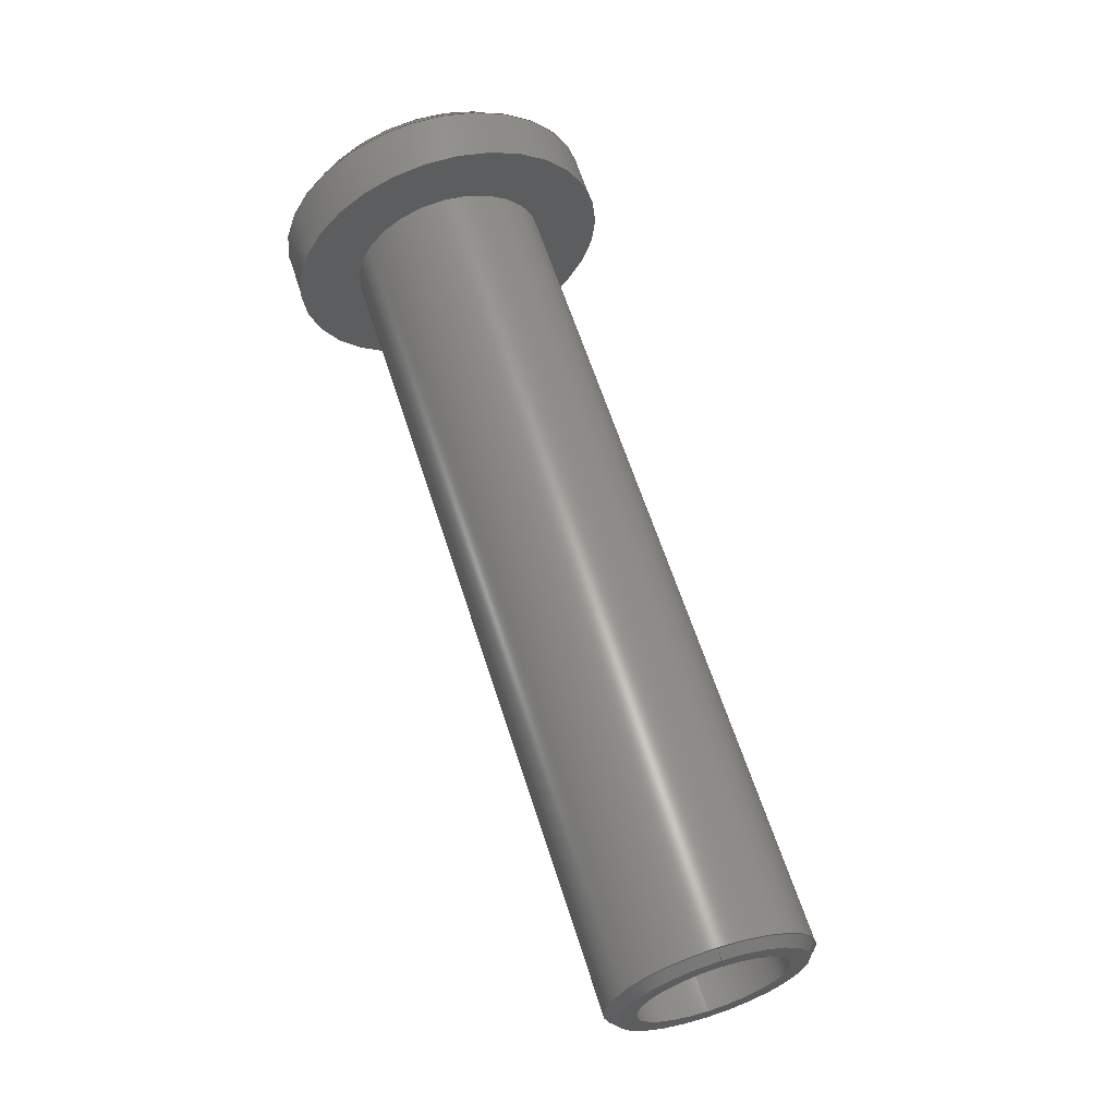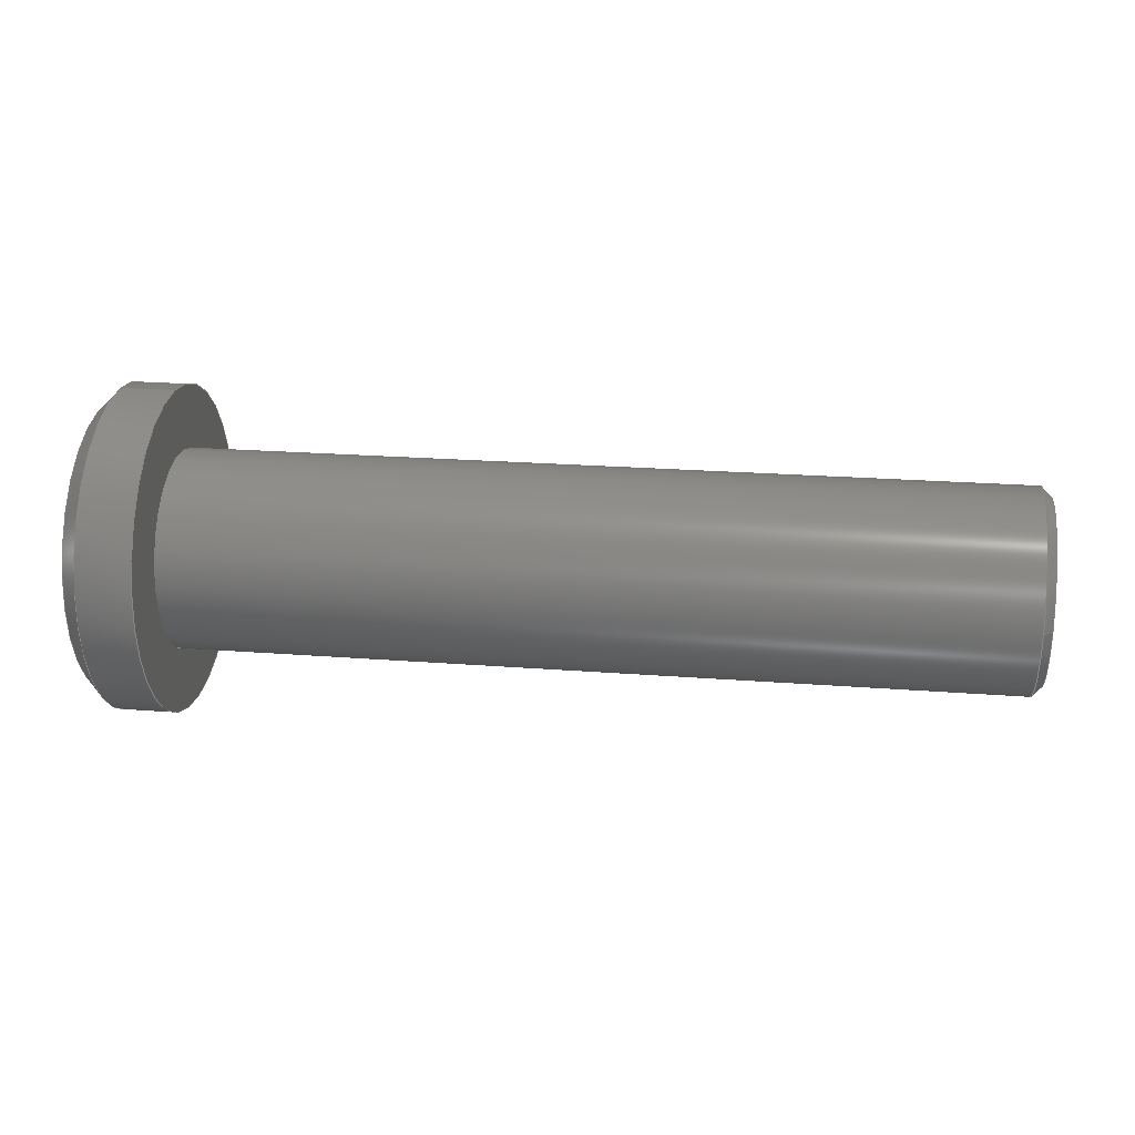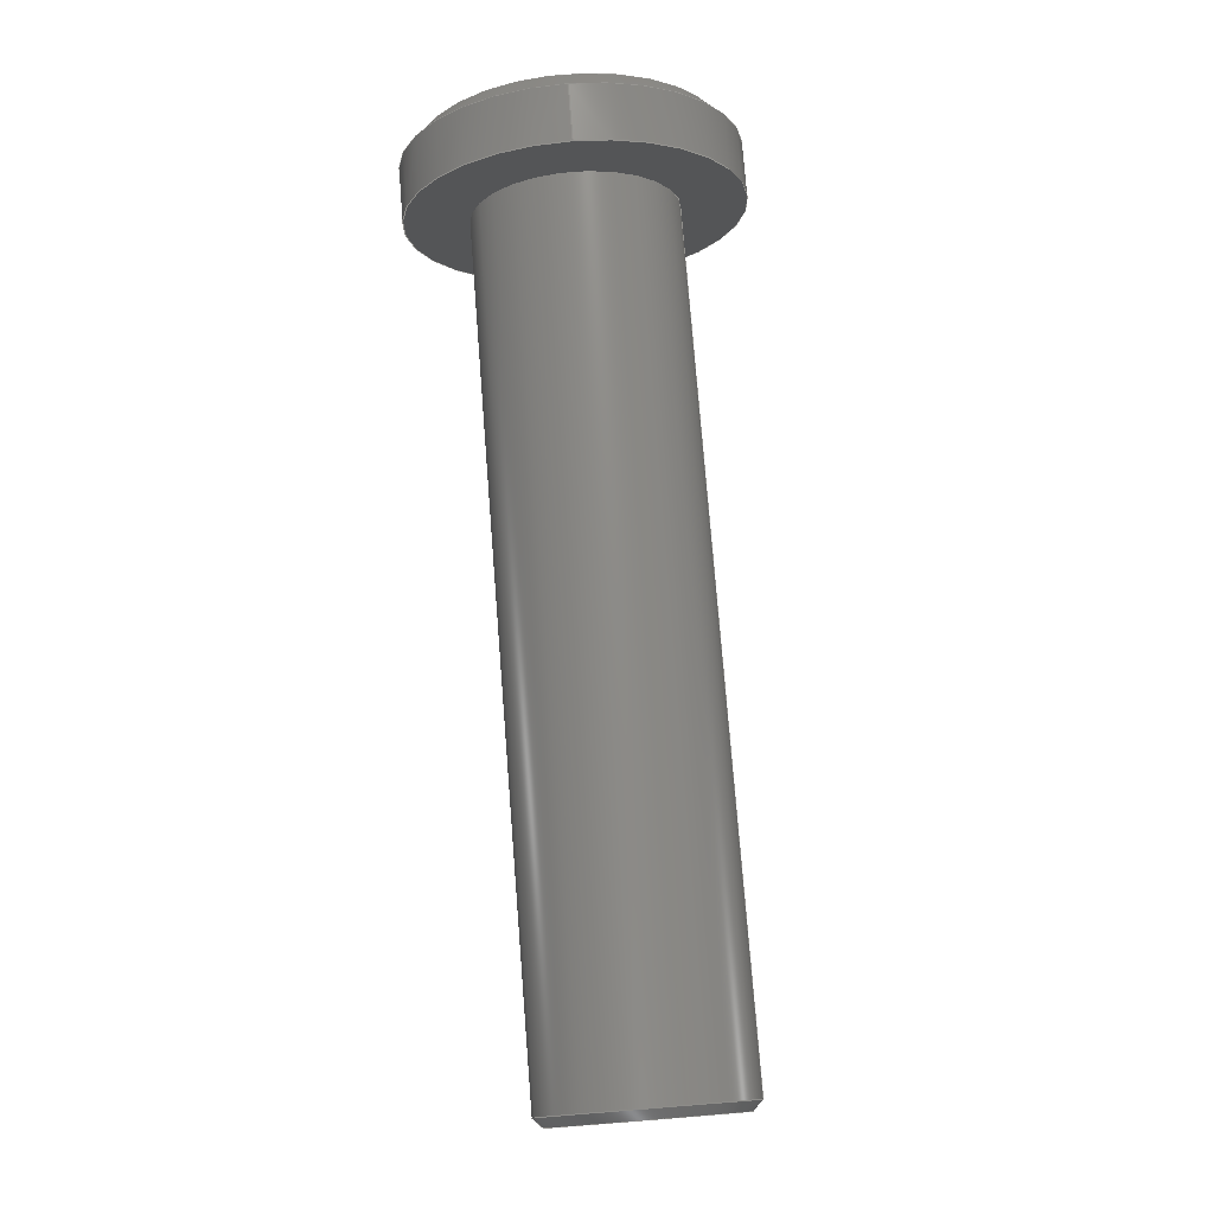
<metadata>
{"format":"step","ext":"step","renderer":"f3d","projection":"perspective","resolution":1024,"background":"white","views":[{"elev":62.3,"azim":-107.7,"up":"+Y"},{"elev":22.6,"azim":-172.4,"up":"+Z"},{"elev":76.8,"azim":-94.5,"up":"+Z"}]}
</metadata>
<code>
ISO-10303-21;
DATA;
#1=MECHANICAL_DESIGN_GEOMETRIC_PRESENTATION_REPRESENTATION('',(#4),#317);
#2=SHAPE_REPRESENTATION_RELATIONSHIP('SRR','None',#324,#3);
#3=ADVANCED_BREP_SHAPE_REPRESENTATION('',(#5),#316);
#4=STYLED_ITEM('',(#333),#5);
#5=MANIFOLD_SOLID_BREP('\X2\30DC30C730A3\X0\2',#165);
#6=FACE_BOUND('',#36,.T.);
#7=FACE_BOUND('',#40,.T.);
#8=FACE_BOUND('',#44,.T.);
#9=PLANE('',#185);
#10=PLANE('',#192);
#11=PLANE('',#200);
#12=PLANE('',#202);
#13=PLANE('',#204);
#14=CYLINDRICAL_SURFACE('',#183,9);
#15=CYLINDRICAL_SURFACE('',#190,5.5);
#16=CYLINDRICAL_SURFACE('',#198,1);
#17=CYLINDRICAL_SURFACE('',#203,4);
#18=FACE_OUTER_BOUND('',#30,.T.);
#19=FACE_OUTER_BOUND('',#31,.T.);
#20=FACE_OUTER_BOUND('',#32,.T.);
#21=FACE_OUTER_BOUND('',#33,.T.);
#22=FACE_OUTER_BOUND('',#34,.T.);
#23=FACE_OUTER_BOUND('',#35,.T.);
#24=FACE_OUTER_BOUND('',#37,.T.);
#25=FACE_OUTER_BOUND('',#38,.T.);
#26=FACE_OUTER_BOUND('',#39,.T.);
#27=FACE_OUTER_BOUND('',#41,.T.);
#28=FACE_OUTER_BOUND('',#42,.T.);
#29=FACE_OUTER_BOUND('',#43,.T.);
#30=EDGE_LOOP('',(#108,#109,#110,#111,#112));
#31=EDGE_LOOP('',(#113,#114,#115,#116,#117));
#32=EDGE_LOOP('',(#118));
#33=EDGE_LOOP('',(#119,#120,#121,#122,#123));
#34=EDGE_LOOP('',(#124,#125,#126,#127,#128));
#35=EDGE_LOOP('',(#129));
#36=EDGE_LOOP('',(#130));
#37=EDGE_LOOP('',(#131,#132,#133,#134,#135));
#38=EDGE_LOOP('',(#136,#137,#138,#139,#140));
#39=EDGE_LOOP('',(#141));
#40=EDGE_LOOP('',(#142));
#41=EDGE_LOOP('',(#143));
#42=EDGE_LOOP('',(#144,#145,#146,#147));
#43=EDGE_LOOP('',(#148));
#44=EDGE_LOOP('',(#149));
#45=LINE('',#271,#52);
#46=LINE('',#277,#53);
#47=LINE('',#284,#54);
#48=LINE('',#291,#55);
#49=LINE('',#299,#56);
#50=LINE('',#305,#57);
#51=LINE('',#312,#58);
#52=VECTOR('',#211,8.5);
#53=VECTOR('',#218,9);
#54=VECTOR('',#227,5.25);
#55=VECTOR('',#236,5.5);
#56=VECTOR('',#245,1.5);
#57=VECTOR('',#252,1);
#58=VECTOR('',#263,4);
#59=CIRCLE('',#180,8);
#60=CIRCLE('',#181,9);
#61=CIRCLE('',#182,9);
#62=CIRCLE('',#184,9);
#63=CIRCLE('',#187,5);
#64=CIRCLE('',#188,5.5);
#65=CIRCLE('',#189,5.5);
#66=CIRCLE('',#191,5.5);
#67=CIRCLE('',#193,4);
#68=CIRCLE('',#195,2);
#69=CIRCLE('',#196,1);
#70=CIRCLE('',#197,1);
#71=CIRCLE('',#199,1);
#72=CIRCLE('',#201,4);
#73=VERTEX_POINT('',#268);
#74=VERTEX_POINT('',#270);
#75=VERTEX_POINT('',#272);
#76=VERTEX_POINT('',#276);
#77=VERTEX_POINT('',#281);
#78=VERTEX_POINT('',#283);
#79=VERTEX_POINT('',#285);
#80=VERTEX_POINT('',#289);
#81=VERTEX_POINT('',#293);
#82=VERTEX_POINT('',#296);
#83=VERTEX_POINT('',#298);
#84=VERTEX_POINT('',#300);
#85=VERTEX_POINT('',#304);
#86=VERTEX_POINT('',#308);
#87=EDGE_CURVE('',#73,#73,#59,.T.);
#88=EDGE_CURVE('',#73,#74,#45,.T.);
#89=EDGE_CURVE('',#74,#75,#60,.T.);
#90=EDGE_CURVE('',#75,#74,#61,.T.);
#91=EDGE_CURVE('',#75,#76,#46,.T.);
#92=EDGE_CURVE('',#76,#76,#62,.T.);
#93=EDGE_CURVE('',#77,#77,#63,.T.);
#94=EDGE_CURVE('',#77,#78,#47,.T.);
#95=EDGE_CURVE('',#78,#79,#64,.T.);
#96=EDGE_CURVE('',#79,#78,#65,.T.);
#97=EDGE_CURVE('',#80,#80,#66,.T.);
#98=EDGE_CURVE('',#80,#79,#48,.T.);
#99=EDGE_CURVE('',#81,#81,#67,.T.);
#100=EDGE_CURVE('',#82,#82,#68,.T.);
#101=EDGE_CURVE('',#82,#83,#49,.T.);
#102=EDGE_CURVE('',#83,#84,#69,.T.);
#103=EDGE_CURVE('',#84,#83,#70,.T.);
#104=EDGE_CURVE('',#84,#85,#50,.T.);
#105=EDGE_CURVE('',#85,#85,#71,.T.);
#106=EDGE_CURVE('',#86,#86,#72,.T.);
#107=EDGE_CURVE('',#81,#86,#51,.T.);
#108=ORIENTED_EDGE('',*,*,#87,.T.);
#109=ORIENTED_EDGE('',*,*,#88,.T.);
#110=ORIENTED_EDGE('',*,*,#89,.T.);
#111=ORIENTED_EDGE('',*,*,#90,.T.);
#112=ORIENTED_EDGE('',*,*,#88,.F.);
#113=ORIENTED_EDGE('',*,*,#89,.F.);
#114=ORIENTED_EDGE('',*,*,#90,.F.);
#115=ORIENTED_EDGE('',*,*,#91,.T.);
#116=ORIENTED_EDGE('',*,*,#92,.F.);
#117=ORIENTED_EDGE('',*,*,#91,.F.);
#118=ORIENTED_EDGE('',*,*,#87,.F.);
#119=ORIENTED_EDGE('',*,*,#93,.T.);
#120=ORIENTED_EDGE('',*,*,#94,.T.);
#121=ORIENTED_EDGE('',*,*,#95,.T.);
#122=ORIENTED_EDGE('',*,*,#96,.T.);
#123=ORIENTED_EDGE('',*,*,#94,.F.);
#124=ORIENTED_EDGE('',*,*,#97,.F.);
#125=ORIENTED_EDGE('',*,*,#98,.T.);
#126=ORIENTED_EDGE('',*,*,#95,.F.);
#127=ORIENTED_EDGE('',*,*,#96,.F.);
#128=ORIENTED_EDGE('',*,*,#98,.F.);
#129=ORIENTED_EDGE('',*,*,#93,.F.);
#130=ORIENTED_EDGE('',*,*,#99,.T.);
#131=ORIENTED_EDGE('',*,*,#100,.T.);
#132=ORIENTED_EDGE('',*,*,#101,.T.);
#133=ORIENTED_EDGE('',*,*,#102,.T.);
#134=ORIENTED_EDGE('',*,*,#103,.T.);
#135=ORIENTED_EDGE('',*,*,#101,.F.);
#136=ORIENTED_EDGE('',*,*,#102,.F.);
#137=ORIENTED_EDGE('',*,*,#103,.F.);
#138=ORIENTED_EDGE('',*,*,#104,.T.);
#139=ORIENTED_EDGE('',*,*,#105,.T.);
#140=ORIENTED_EDGE('',*,*,#104,.F.);
#141=ORIENTED_EDGE('',*,*,#106,.F.);
#142=ORIENTED_EDGE('',*,*,#100,.F.);
#143=ORIENTED_EDGE('',*,*,#105,.F.);
#144=ORIENTED_EDGE('',*,*,#99,.F.);
#145=ORIENTED_EDGE('',*,*,#107,.T.);
#146=ORIENTED_EDGE('',*,*,#106,.T.);
#147=ORIENTED_EDGE('',*,*,#107,.F.);
#148=ORIENTED_EDGE('',*,*,#92,.T.);
#149=ORIENTED_EDGE('',*,*,#97,.T.);
#150=CONICAL_SURFACE('',#179,8.5,0.7854);
#151=CONICAL_SURFACE('',#186,5.25,0.7854);
#152=CONICAL_SURFACE('',#194,1.5,0.7854);
#153=ADVANCED_FACE('',(#18),#150,.T.);
#154=ADVANCED_FACE('',(#19),#14,.T.);
#155=ADVANCED_FACE('',(#20),#9,.T.);
#156=ADVANCED_FACE('',(#21),#151,.T.);
#157=ADVANCED_FACE('',(#22),#15,.T.);
#158=ADVANCED_FACE('',(#23,#6),#10,.T.);
#159=ADVANCED_FACE('',(#24),#152,.F.);
#160=ADVANCED_FACE('',(#25),#16,.F.);
#161=ADVANCED_FACE('',(#26,#7),#11,.F.);
#162=ADVANCED_FACE('',(#27),#12,.F.);
#163=ADVANCED_FACE('',(#28),#17,.F.);
#164=ADVANCED_FACE('',(#29,#8),#13,.T.);
#165=CLOSED_SHELL('',(#153,#154,#155,#156,#157,#158,#159,#160,#161,#162,
#163,#164));
#166=DERIVED_UNIT_ELEMENT(#168,1);
#167=DERIVED_UNIT_ELEMENT(#319,-3);
#168=(
MASS_UNIT()
NAMED_UNIT(*)
SI_UNIT(.KILO.,.GRAM.)
);
#169=DERIVED_UNIT((#166,#167));
#170=MEASURE_REPRESENTATION_ITEM('density measure',
POSITIVE_RATIO_MEASURE(7850),#169);
#171=PROPERTY_DEFINITION_REPRESENTATION(#176,#173);
#172=PROPERTY_DEFINITION_REPRESENTATION(#177,#174);
#173=REPRESENTATION('material name',(#175),#316);
#174=REPRESENTATION('density',(#170),#316);
#175=DESCRIPTIVE_REPRESENTATION_ITEM('\X2\92FC\X0\','\X2\92FC\X0\');
#176=PROPERTY_DEFINITION('material property','material name',#326);
#177=PROPERTY_DEFINITION('material property','density of part',#326);
#178=AXIS2_PLACEMENT_3D('',#266,#205,#206);
#179=AXIS2_PLACEMENT_3D('',#267,#207,#208);
#180=AXIS2_PLACEMENT_3D('',#269,#209,#210);
#181=AXIS2_PLACEMENT_3D('',#273,#212,#213);
#182=AXIS2_PLACEMENT_3D('',#274,#214,#215);
#183=AXIS2_PLACEMENT_3D('',#275,#216,#217);
#184=AXIS2_PLACEMENT_3D('',#278,#219,#220);
#185=AXIS2_PLACEMENT_3D('',#279,#221,#222);
#186=AXIS2_PLACEMENT_3D('',#280,#223,#224);
#187=AXIS2_PLACEMENT_3D('',#282,#225,#226);
#188=AXIS2_PLACEMENT_3D('',#286,#228,#229);
#189=AXIS2_PLACEMENT_3D('',#287,#230,#231);
#190=AXIS2_PLACEMENT_3D('',#288,#232,#233);
#191=AXIS2_PLACEMENT_3D('',#290,#234,#235);
#192=AXIS2_PLACEMENT_3D('',#292,#237,#238);
#193=AXIS2_PLACEMENT_3D('',#294,#239,#240);
#194=AXIS2_PLACEMENT_3D('',#295,#241,#242);
#195=AXIS2_PLACEMENT_3D('',#297,#243,#244);
#196=AXIS2_PLACEMENT_3D('',#301,#246,#247);
#197=AXIS2_PLACEMENT_3D('',#302,#248,#249);
#198=AXIS2_PLACEMENT_3D('',#303,#250,#251);
#199=AXIS2_PLACEMENT_3D('',#306,#253,#254);
#200=AXIS2_PLACEMENT_3D('',#307,#255,#256);
#201=AXIS2_PLACEMENT_3D('',#309,#257,#258);
#202=AXIS2_PLACEMENT_3D('',#310,#259,#260);
#203=AXIS2_PLACEMENT_3D('',#311,#261,#262);
#204=AXIS2_PLACEMENT_3D('',#313,#264,#265);
#205=DIRECTION('axis',(0,0,1));
#206=DIRECTION('refdir',(1,0,0));
#207=DIRECTION('center_axis',(-1,0,0));
#208=DIRECTION('ref_axis',(-2.22e-16,0,1));
#209=DIRECTION('center_axis',(-1,0,-2.22e-16));
#210=DIRECTION('ref_axis',(-2.22e-16,0,1));
#211=DIRECTION('',(-0.7071,8.66e-17,-0.7071));
#212=DIRECTION('center_axis',(1,0,2.22e-16));
#213=DIRECTION('ref_axis',(-2.22e-16,0,1));
#214=DIRECTION('center_axis',(1,0,2.22e-16));
#215=DIRECTION('ref_axis',(-2.22e-16,0,1));
#216=DIRECTION('center_axis',(1,0,2.22e-16));
#217=DIRECTION('ref_axis',(2.22e-16,0,-1));
#218=DIRECTION('',(-1,0,-2.22e-16));
#219=DIRECTION('center_axis',(-1,0,-2.22e-16));
#220=DIRECTION('ref_axis',(2.22e-16,0,-1));
#221=DIRECTION('center_axis',(1,0,2.22e-16));
#222=DIRECTION('ref_axis',(2.22e-16,0,-1));
#223=DIRECTION('center_axis',(1,0,0));
#224=DIRECTION('ref_axis',(0,-1,0));
#225=DIRECTION('center_axis',(1,0,2.22e-16));
#226=DIRECTION('ref_axis',(0,-1,0));
#227=DIRECTION('',(0.7071,0.7071,-8.66e-17));
#228=DIRECTION('center_axis',(-1,0,-2.22e-16));
#229=DIRECTION('ref_axis',(0,-1,0));
#230=DIRECTION('center_axis',(-1,0,-2.22e-16));
#231=DIRECTION('ref_axis',(0,-1,0));
#232=DIRECTION('center_axis',(1,0,2.22e-16));
#233=DIRECTION('ref_axis',(0,1,0));
#234=DIRECTION('center_axis',(1,0,2.22e-16));
#235=DIRECTION('ref_axis',(0,1,0));
#236=DIRECTION('',(-1,0,-2.22e-16));
#237=DIRECTION('center_axis',(-1,0,-2.22e-16));
#238=DIRECTION('ref_axis',(0,-1,0));
#239=DIRECTION('center_axis',(1,0,2.22e-16));
#240=DIRECTION('ref_axis',(0,1,0));
#241=DIRECTION('center_axis',(-1,0,0));
#242=DIRECTION('ref_axis',(0,-1,0));
#243=DIRECTION('center_axis',(-1,0,-2.22e-16));
#244=DIRECTION('ref_axis',(0,-1,0));
#245=DIRECTION('',(0.7071,-0.7071,8.66e-17));
#246=DIRECTION('center_axis',(1,0,2.22e-16));
#247=DIRECTION('ref_axis',(0,-1,0));
#248=DIRECTION('center_axis',(1,0,2.22e-16));
#249=DIRECTION('ref_axis',(0,-1,0));
#250=DIRECTION('center_axis',(1,0,2.22e-16));
#251=DIRECTION('ref_axis',(0,1,0));
#252=DIRECTION('',(1,0,2.22e-16));
#253=DIRECTION('center_axis',(1,0,2.22e-16));
#254=DIRECTION('ref_axis',(0,1,0));
#255=DIRECTION('center_axis',(1,0,2.22e-16));
#256=DIRECTION('ref_axis',(0,1,0));
#257=DIRECTION('center_axis',(1,0,2.22e-16));
#258=DIRECTION('ref_axis',(0,1,0));
#259=DIRECTION('center_axis',(1,0,2.22e-16));
#260=DIRECTION('ref_axis',(0,1,0));
#261=DIRECTION('center_axis',(1,0,2.22e-16));
#262=DIRECTION('ref_axis',(0,1,0));
#263=DIRECTION('',(1,0,2.22e-16));
#264=DIRECTION('center_axis',(-1,0,-2.22e-16));
#265=DIRECTION('ref_axis',(-2.22e-16,0,1));
#266=CARTESIAN_POINT('',(0,0,0));
#267=CARTESIAN_POINT('Origin',(49.5,-55,45));
#268=CARTESIAN_POINT('',(50,-55,37));
#269=CARTESIAN_POINT('Origin',(50,-55,45));
#270=CARTESIAN_POINT('',(49,-55,36));
#271=CARTESIAN_POINT('',(49.5,-55,36.5));
#272=CARTESIAN_POINT('',(49,-55,54));
#273=CARTESIAN_POINT('Origin',(49,-55,45));
#274=CARTESIAN_POINT('Origin',(49,-55,45));
#275=CARTESIAN_POINT('Origin',(48,-55,45));
#276=CARTESIAN_POINT('',(46,-55,54));
#277=CARTESIAN_POINT('',(48,-55,54));
#278=CARTESIAN_POINT('Origin',(46,-55,45));
#279=CARTESIAN_POINT('Origin',(50,-55,45));
#280=CARTESIAN_POINT('Origin',(0.25,-55,45));
#281=CARTESIAN_POINT('',(-6.661e-15,-50,45));
#282=CARTESIAN_POINT('Origin',(-6.661e-15,-55,
45));
#283=CARTESIAN_POINT('',(0.5,-49.5,45));
#284=CARTESIAN_POINT('',(0.25,-49.75,45));
#285=CARTESIAN_POINT('',(0.5,-60.5,45));
#286=CARTESIAN_POINT('Origin',(0.5,-55,45));
#287=CARTESIAN_POINT('Origin',(0.5,-55,45));
#288=CARTESIAN_POINT('Origin',(23,-55,45));
#289=CARTESIAN_POINT('',(46,-60.5,45));
#290=CARTESIAN_POINT('Origin',(46,-55,45));
#291=CARTESIAN_POINT('',(23,-60.5,45));
#292=CARTESIAN_POINT('Origin',(-6.661e-15,-55,
45));
#293=CARTESIAN_POINT('',(-6.661e-15,-59,45));
#294=CARTESIAN_POINT('Origin',(-6.661e-15,-55,
45));
#295=CARTESIAN_POINT('Origin',(8.5,-55,45));
#296=CARTESIAN_POINT('',(8,-53,45));
#297=CARTESIAN_POINT('Origin',(8,-55,45));
#298=CARTESIAN_POINT('',(9,-54,45));
#299=CARTESIAN_POINT('',(8.5,-53.5,45));
#300=CARTESIAN_POINT('',(9,-56,45));
#301=CARTESIAN_POINT('Origin',(9,-55,45));
#302=CARTESIAN_POINT('Origin',(9,-55,45));
#303=CARTESIAN_POINT('Origin',(12,-55,45));
#304=CARTESIAN_POINT('',(16,-56,45));
#305=CARTESIAN_POINT('',(12,-56,45));
#306=CARTESIAN_POINT('Origin',(16,-55,45));
#307=CARTESIAN_POINT('Origin',(8,-55,45));
#308=CARTESIAN_POINT('',(8,-59,45));
#309=CARTESIAN_POINT('Origin',(8,-55,45));
#310=CARTESIAN_POINT('Origin',(16,-55,45));
#311=CARTESIAN_POINT('Origin',(4,-55,45));
#312=CARTESIAN_POINT('',(4,-59,45));
#313=CARTESIAN_POINT('Origin',(46,-55,45));
#314=UNCERTAINTY_MEASURE_WITH_UNIT(LENGTH_MEASURE(0.01),#318,
'DISTANCE_ACCURACY_VALUE',
'Maximum model space distance between geometric entities at asserted c
onnectivities');
#315=UNCERTAINTY_MEASURE_WITH_UNIT(LENGTH_MEASURE(0.01),#318,
'DISTANCE_ACCURACY_VALUE',
'Maximum model space distance between geometric entities at asserted c
onnectivities');
#316=(
GEOMETRIC_REPRESENTATION_CONTEXT(3)
GLOBAL_UNCERTAINTY_ASSIGNED_CONTEXT((#314))
GLOBAL_UNIT_ASSIGNED_CONTEXT((#318,#320,#321))
REPRESENTATION_CONTEXT('','3D')
);
#317=(
GEOMETRIC_REPRESENTATION_CONTEXT(3)
GLOBAL_UNCERTAINTY_ASSIGNED_CONTEXT((#315))
GLOBAL_UNIT_ASSIGNED_CONTEXT((#318,#320,#321))
REPRESENTATION_CONTEXT('','3D')
);
#318=(
LENGTH_UNIT()
NAMED_UNIT(*)
SI_UNIT(.MILLI.,.METRE.)
);
#319=(
LENGTH_UNIT()
NAMED_UNIT(*)
SI_UNIT($,.METRE.)
);
#320=(
NAMED_UNIT(*)
PLANE_ANGLE_UNIT()
SI_UNIT($,.RADIAN.)
);
#321=(
NAMED_UNIT(*)
SI_UNIT($,.STERADIAN.)
SOLID_ANGLE_UNIT()
);
#322=SHAPE_DEFINITION_REPRESENTATION(#323,#324);
#323=PRODUCT_DEFINITION_SHAPE('',$,#326);
#324=SHAPE_REPRESENTATION('',(#178),#316);
#325=PRODUCT_DEFINITION_CONTEXT('part definition',#330,'design');
#326=PRODUCT_DEFINITION('BackPanelUpper','BackPanelUpper v2',#327,#325);
#327=PRODUCT_DEFINITION_FORMATION('',$,#332);
#328=PRODUCT_RELATED_PRODUCT_CATEGORY('BackPanelUpper v2',
'BackPanelUpper v2',(#332));
#329=APPLICATION_PROTOCOL_DEFINITION('international standard',
'automotive_design',2009,#330);
#330=APPLICATION_CONTEXT(
'Core Data for Automotive Mechanical Design Process');
#331=PRODUCT_CONTEXT('part definition',#330,'mechanical');
#332=PRODUCT('BackPanelUpper','BackPanelUpper v2',$,(#331));
#333=PRESENTATION_STYLE_ASSIGNMENT((#334));
#334=SURFACE_STYLE_USAGE(.BOTH.,#335);
#335=SURFACE_SIDE_STYLE('',(#336));
#336=SURFACE_STYLE_FILL_AREA(#337);
#337=FILL_AREA_STYLE('\X2\92FC\X0\ - \X2\30B530C630F3\X0\',(#338));
#338=FILL_AREA_STYLE_COLOUR('\X2\92FC\X0\ - \X2\30B530C630F3\X0\',#339);
#339=COLOUR_RGB('\X2\92FC\X0\ - \X2\30B530C630F3\X0\',0.6275,
0.6275,0.6275);
ENDSEC;
END-ISO-10303-21;

</code>
